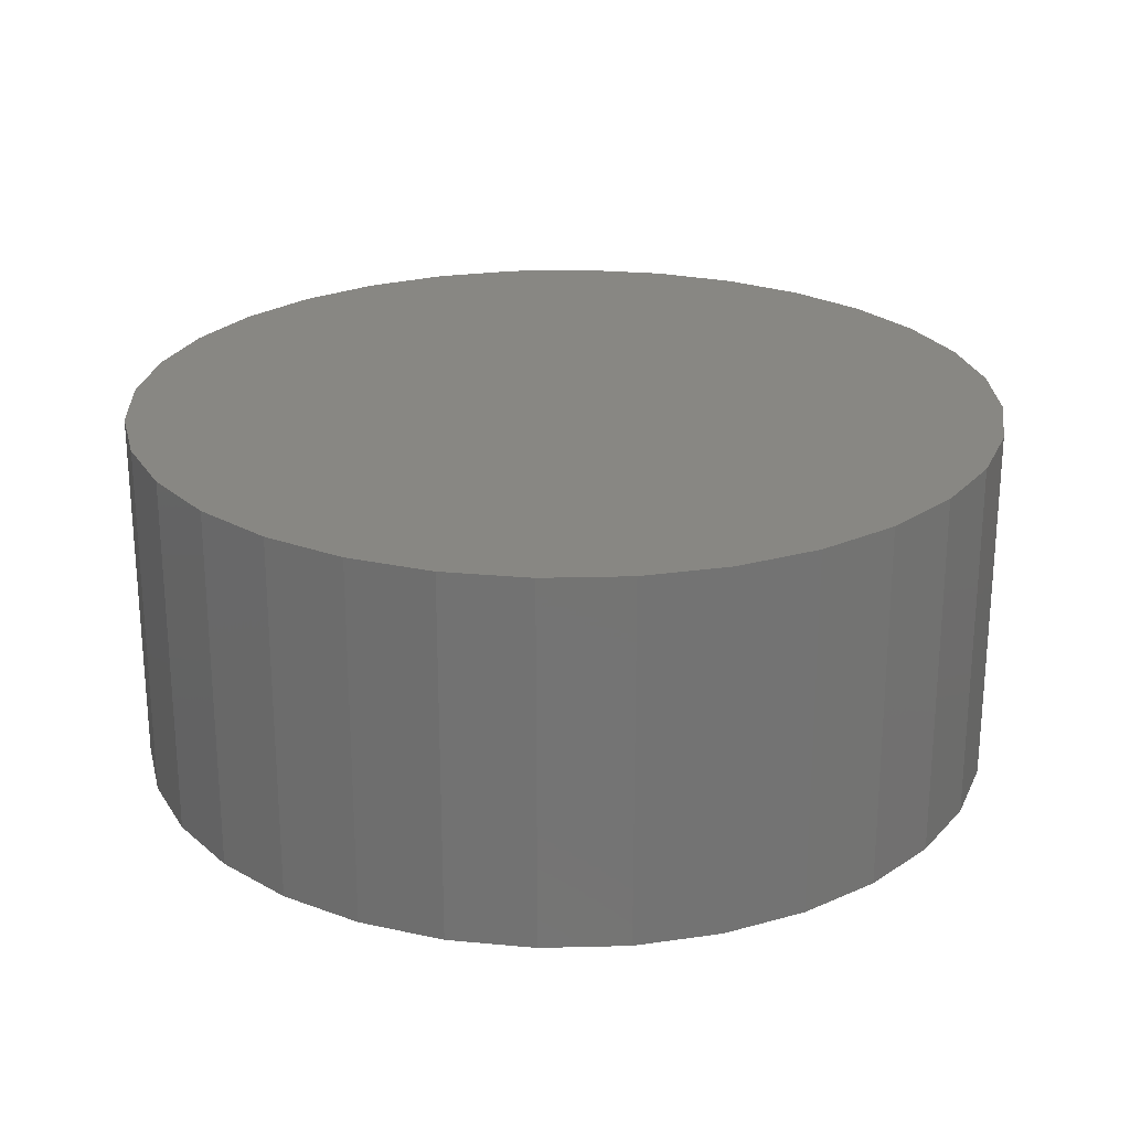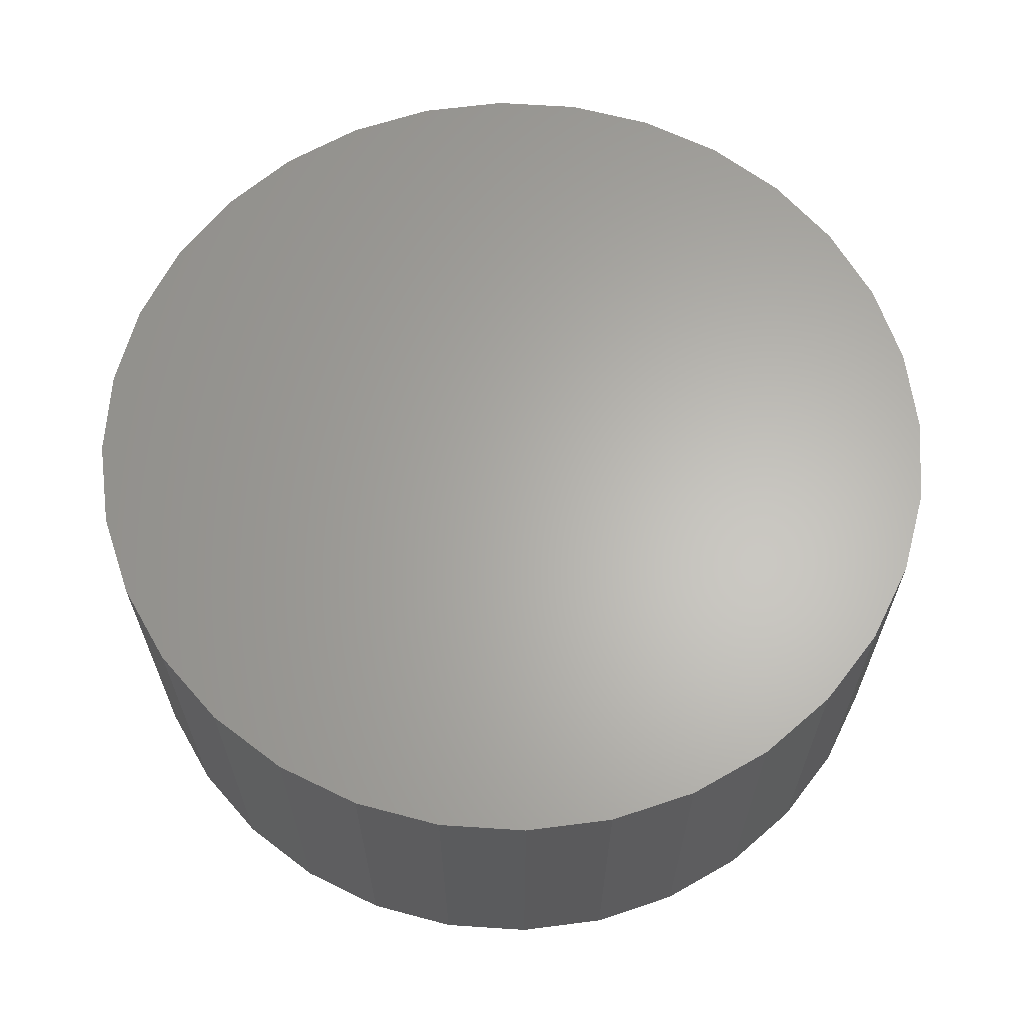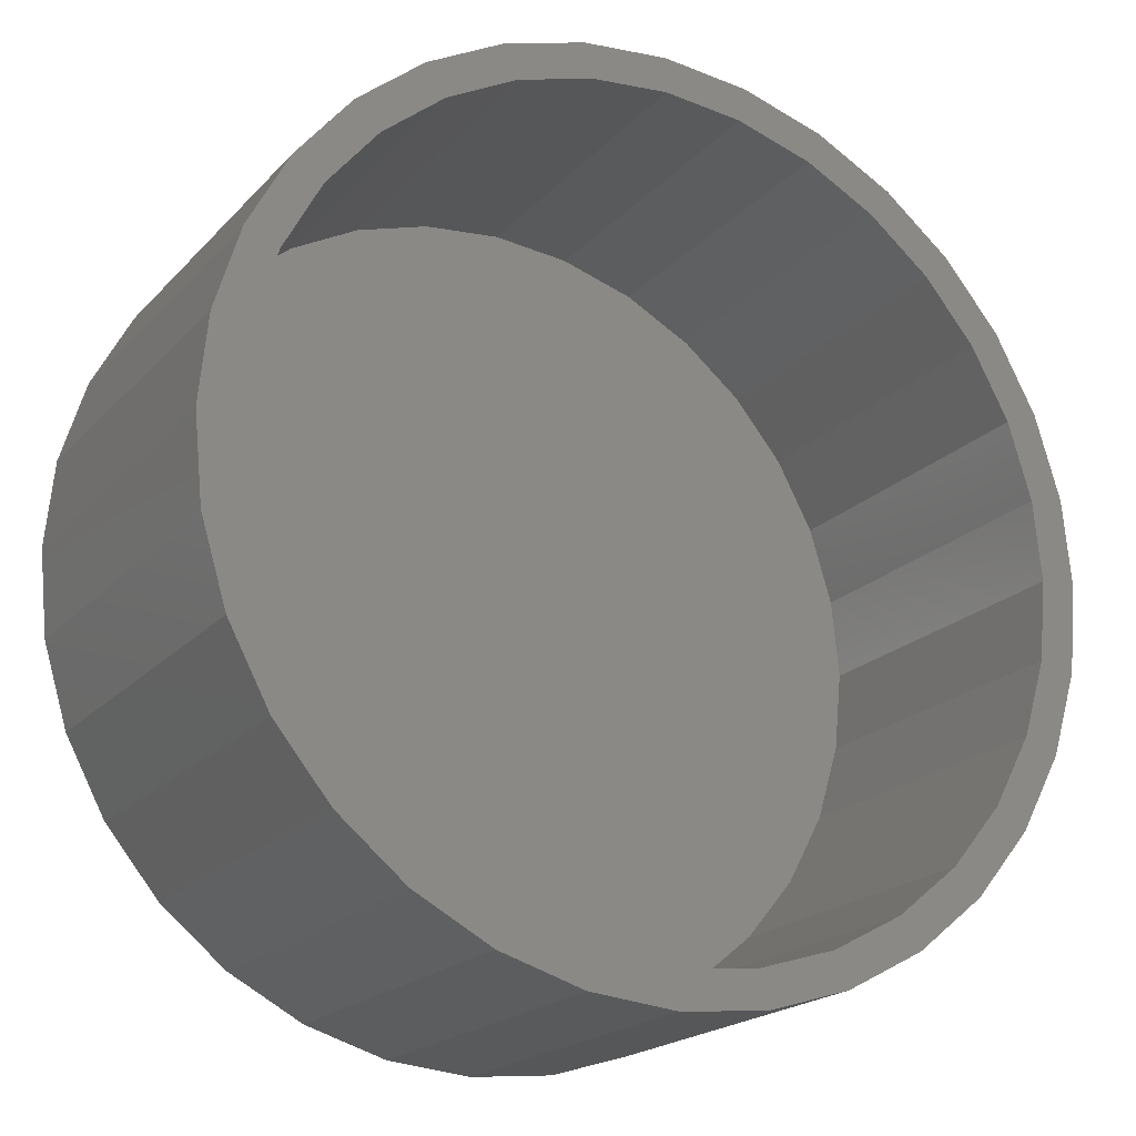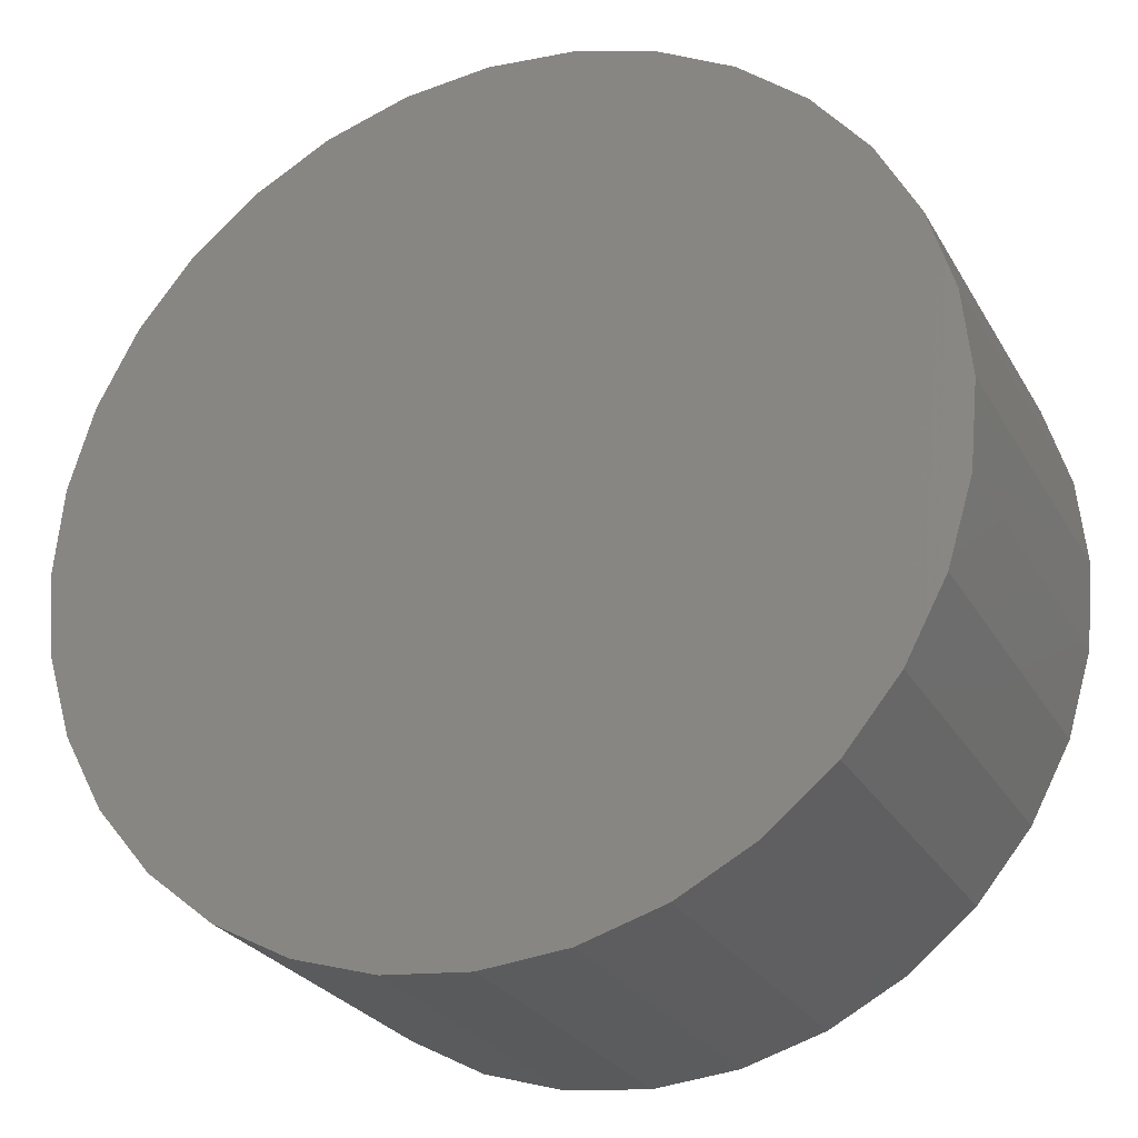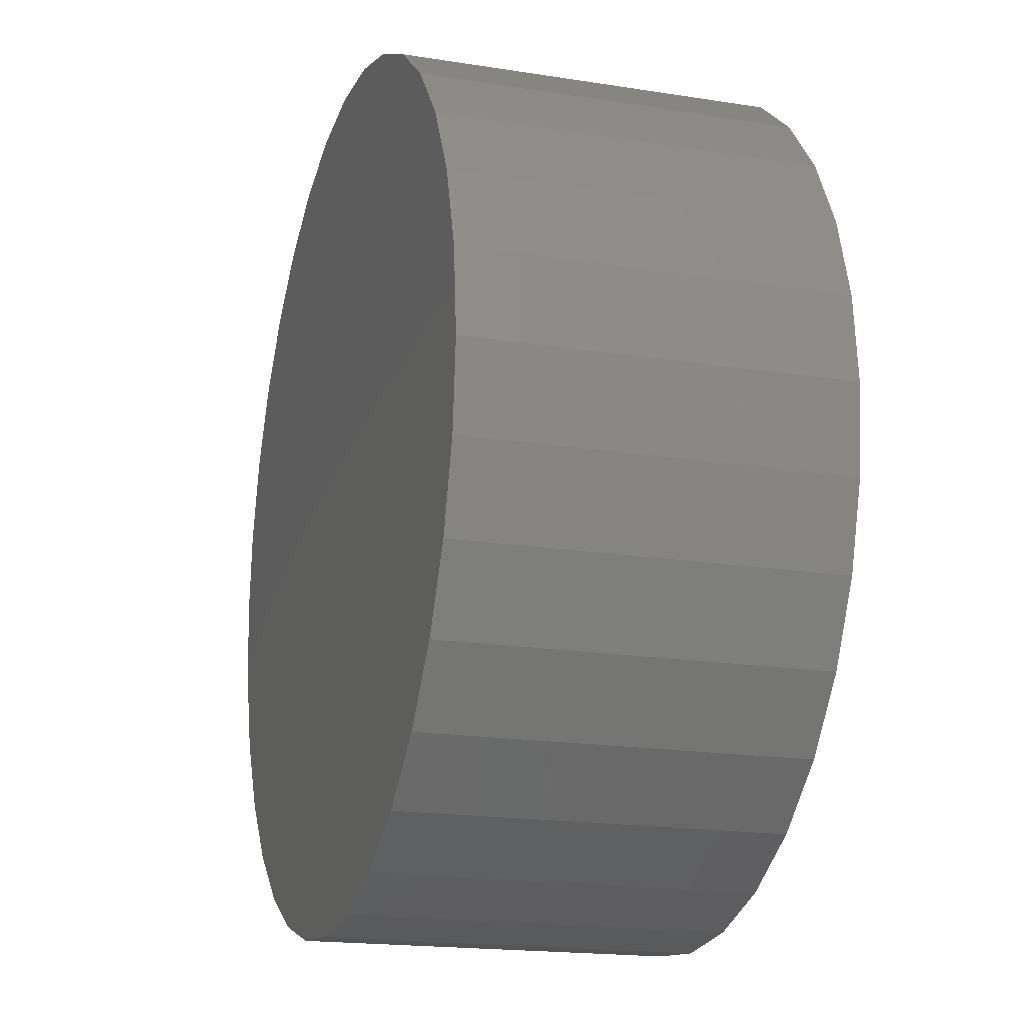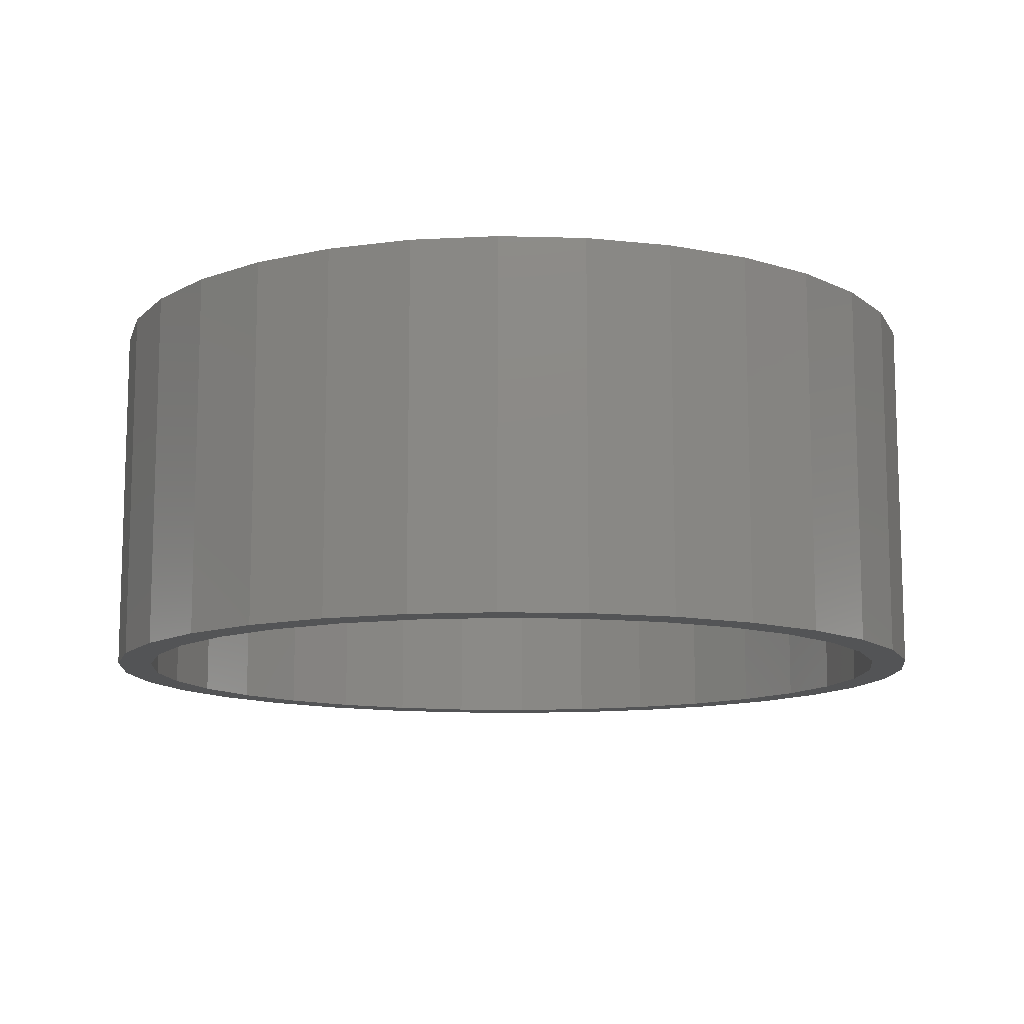
<metadata>
{"format":"stl","ext":"stl","renderer":"f3d","projection":"perspective","resolution":1024,"background":"white","views":[{"elev":24.1,"azim":104.5,"up":"+Z"},{"elev":64.0,"azim":65.7,"up":"+Z"},{"elev":-19.9,"azim":150.8,"up":"+Y"},{"elev":-26.5,"azim":24.0,"up":"+Y"},{"elev":-18.2,"azim":72.9,"up":"+Y"},{"elev":-11.4,"azim":-43.2,"up":"+Z"}]}
</metadata>
<code>
# stl→obj: 128 verts, 252 faces
v -0.4948 0.5027 0
v -0.539 0.5468 0
v -0.387 0.5911 0
v 0.1466 0.6972 0
v 0.007895 0.7109 0
v 0.3038 0.7145 0
v -0.2881 -0.7145 0
v -0.4218 -0.643 0
v -0.2641 -0.6567 0
v -0.1308 -0.6972 0
v 0.007895 -0.7109 0
v 0.007895 -0.7734 0
v -0.143 -0.7585 0
v 0.1588 0.7585 0
v 0.007895 0.7734 0
v -0.2881 0.7145 0
v -0.143 0.7585 0
v -0.1308 0.6972 0
v -0.2641 0.6567 0
v -0.4218 0.643 0
v -0.387 -0.5911 0
v -0.539 -0.5468 0
v -0.4948 -0.5027 0
v -0.6351 -0.4297 0
v -0.5832 -0.3949 0
v -0.7066 -0.296 0
v -0.6488 -0.272 0
v -0.7506 -0.1509 0
v -0.6893 -0.1387 0
v -0.7655 9.471e-17 0
v -0.703 8.705e-17 0
v -0.7506 0.1509 0
v -0.6893 0.1387 0
v -0.7066 0.296 0
v -0.6488 0.272 0
v -0.6351 0.4297 0
v -0.5832 0.3949 0
v 0.5105 0.5027 0
v 0.4028 0.5911 0
v 0.5547 0.5468 0
v 0.2799 0.6567 0
v 0.4375 0.643 0
v 0.2799 -0.6567 0
v 0.4028 -0.5911 0
v 0.4375 -0.643 0
v 0.5105 -0.5027 0
v 0.5547 -0.5468 0
v 0.5989 -0.3949 0
v 0.6509 -0.4297 0
v 0.6646 -0.272 0
v 0.7224 -0.296 0
v 0.7051 -0.1387 0
v 0.7664 -0.1509 0
v 0.7188 0 0
v 0.7812 -1.894e-16 0
v 0.7051 0.1387 0
v 0.7664 0.1509 0
v 0.6646 0.272 0
v 0.7224 0.296 0
v 0.5989 0.3949 0
v 0.6509 0.4297 0
v 0.1466 -0.6972 0
v 0.3038 -0.7145 0
v 0.1588 -0.7585 0
v 0.1466 -0.6972 0.5859
v 0.2799 -0.6567 0.5859
v 0.4028 -0.5911 0.5859
v 0.5105 -0.5027 0.5859
v 0.5989 -0.3949 0.5859
v 0.6646 -0.272 0.5859
v 0.7051 -0.1387 0.5859
v 0.7188 0 0.5859
v 0.007895 -0.7109 0.5859
v -0.1308 -0.6972 0.5859
v -0.2641 -0.6567 0.5859
v -0.387 -0.5911 0.5859
v -0.4948 -0.5027 0.5859
v -0.5832 -0.3949 0.5859
v -0.6488 -0.272 0.5859
v -0.6893 -0.1387 0.5859
v -0.703 8.705e-17 0.5859
v -0.1308 0.6972 0.5859
v -0.2641 0.6567 0.5859
v -0.387 0.5911 0.5859
v -0.4948 0.5027 0.5859
v -0.5832 0.3949 0.5859
v -0.6488 0.272 0.5859
v -0.6893 0.1387 0.5859
v 0.007895 0.7109 0.5859
v 0.1466 0.6972 0.5859
v 0.2799 0.6567 0.5859
v 0.4028 0.5911 0.5859
v 0.5105 0.5027 0.5859
v 0.5989 0.3949 0.5859
v 0.6646 0.272 0.5859
v 0.7051 0.1387 0.5859
v 0.7812 0 0.6484
v 0.7664 -0.1509 0.6484
v 0.7224 -0.296 0.6484
v 0.6509 -0.4297 0.6484
v 0.5547 -0.5468 0.6484
v 0.4375 -0.643 0.6484
v 0.3038 -0.7145 0.6484
v 0.1588 -0.7585 0.6484
v 0.007895 -0.7734 0.6484
v -0.143 -0.7585 0.6484
v -0.2881 -0.7145 0.6484
v -0.4218 -0.643 0.6484
v -0.539 -0.5468 0.6484
v -0.6351 -0.4297 0.6484
v -0.7066 -0.296 0.6484
v -0.7506 -0.1509 0.6484
v -0.7655 9.471e-17 0.6484
v -0.7506 0.1509 0.6484
v -0.7066 0.296 0.6484
v -0.6351 0.4297 0.6484
v -0.539 0.5468 0.6484
v -0.4218 0.643 0.6484
v -0.2881 0.7145 0.6484
v -0.143 0.7585 0.6484
v 0.007895 0.7734 0.6484
v 0.1588 0.7585 0.6484
v 0.3038 0.7145 0.6484
v 0.4375 0.643 0.6484
v 0.5547 0.5468 0.6484
v 0.6509 0.4297 0.6484
v 0.7224 0.296 0.6484
v 0.7664 0.1509 0.6484
f 1 2 3
f 4 5 6
f 7 8 9
f 7 9 10
f 7 10 11
f 7 11 12
f 7 12 13
f 6 5 14
f 14 5 15
f 5 16 15
f 15 16 17
f 5 18 16
f 16 18 19
f 16 19 20
f 20 19 3
f 20 3 2
f 9 8 21
f 21 8 22
f 21 22 23
f 23 22 24
f 23 24 25
f 25 24 26
f 25 26 27
f 27 26 28
f 27 28 29
f 29 28 30
f 29 30 31
f 31 30 32
f 31 32 33
f 33 32 34
f 33 34 35
f 35 34 36
f 35 36 37
f 37 36 2
f 37 2 1
f 38 39 40
f 40 39 41
f 40 41 42
f 42 41 4
f 42 4 6
f 43 44 45
f 45 44 46
f 45 46 47
f 47 46 48
f 47 48 49
f 49 48 50
f 49 50 51
f 51 50 52
f 51 52 53
f 53 52 54
f 53 54 55
f 55 54 56
f 55 56 57
f 57 56 58
f 57 58 59
f 59 58 60
f 59 60 61
f 61 60 38
f 61 38 40
f 11 62 63
f 63 62 43
f 63 43 45
f 12 11 64
f 64 11 63
f 11 65 62
f 62 65 66
f 62 66 43
f 43 66 67
f 43 67 44
f 44 67 68
f 44 68 46
f 46 68 69
f 46 69 48
f 48 69 70
f 48 70 50
f 50 70 71
f 50 71 52
f 52 71 72
f 52 72 54
f 65 11 73
f 73 11 10
f 73 10 74
f 74 10 9
f 74 9 75
f 75 9 21
f 75 21 76
f 76 21 23
f 76 23 77
f 77 23 25
f 77 25 78
f 78 25 27
f 78 27 79
f 79 27 29
f 79 29 80
f 80 29 31
f 80 31 81
f 5 82 18
f 18 82 83
f 18 83 19
f 19 83 84
f 19 84 3
f 3 84 85
f 3 85 1
f 1 85 86
f 1 86 37
f 37 86 87
f 37 87 35
f 35 87 88
f 35 88 33
f 33 88 81
f 33 81 31
f 82 5 89
f 89 5 4
f 89 4 90
f 90 4 41
f 90 41 91
f 91 41 39
f 91 39 92
f 92 39 38
f 92 38 93
f 93 38 60
f 93 60 94
f 94 60 58
f 94 58 95
f 95 58 56
f 95 56 96
f 96 56 54
f 96 54 72
f 55 97 53
f 53 97 98
f 53 98 51
f 51 98 99
f 51 99 49
f 49 99 100
f 49 100 47
f 47 100 101
f 47 101 45
f 45 101 102
f 45 102 63
f 63 102 103
f 63 103 64
f 64 103 104
f 64 104 12
f 12 104 105
f 12 105 13
f 13 105 106
f 13 106 7
f 7 106 107
f 7 107 8
f 8 107 108
f 8 108 22
f 22 108 109
f 22 109 24
f 24 109 110
f 24 110 26
f 26 110 111
f 26 111 28
f 28 111 112
f 28 112 30
f 30 112 113
f 30 113 32
f 32 113 114
f 32 114 34
f 34 114 115
f 34 115 36
f 36 115 116
f 36 116 2
f 2 116 117
f 2 117 20
f 20 117 118
f 20 118 16
f 16 118 119
f 16 119 17
f 17 119 120
f 17 120 15
f 15 120 121
f 15 121 14
f 14 121 122
f 14 122 6
f 6 122 123
f 6 123 42
f 42 123 124
f 42 124 40
f 40 124 125
f 40 125 61
f 61 125 126
f 61 126 59
f 59 126 127
f 59 127 57
f 57 127 128
f 57 128 55
f 55 128 97
f 120 122 121
f 122 120 123
f 123 120 119
f 123 119 124
f 124 119 118
f 124 118 125
f 125 118 117
f 125 117 126
f 126 117 116
f 126 116 127
f 127 116 115
f 127 115 128
f 128 115 114
f 128 114 97
f 97 114 113
f 97 113 98
f 98 113 112
f 98 112 99
f 99 112 111
f 99 111 100
f 100 111 110
f 100 110 101
f 101 110 109
f 101 109 102
f 102 109 108
f 102 108 103
f 103 108 107
f 103 107 104
f 104 107 106
f 104 106 105
f 89 90 82
f 73 74 65
f 65 74 75
f 65 75 66
f 66 75 76
f 66 76 67
f 67 76 77
f 67 77 68
f 68 77 78
f 68 78 69
f 69 78 79
f 69 79 70
f 70 79 80
f 70 80 71
f 71 80 81
f 71 81 72
f 72 81 88
f 72 88 96
f 96 88 87
f 96 87 95
f 95 87 86
f 95 86 94
f 94 86 85
f 94 85 93
f 93 85 84
f 93 84 92
f 92 84 83
f 92 83 91
f 91 83 82
f 91 82 90

</code>
